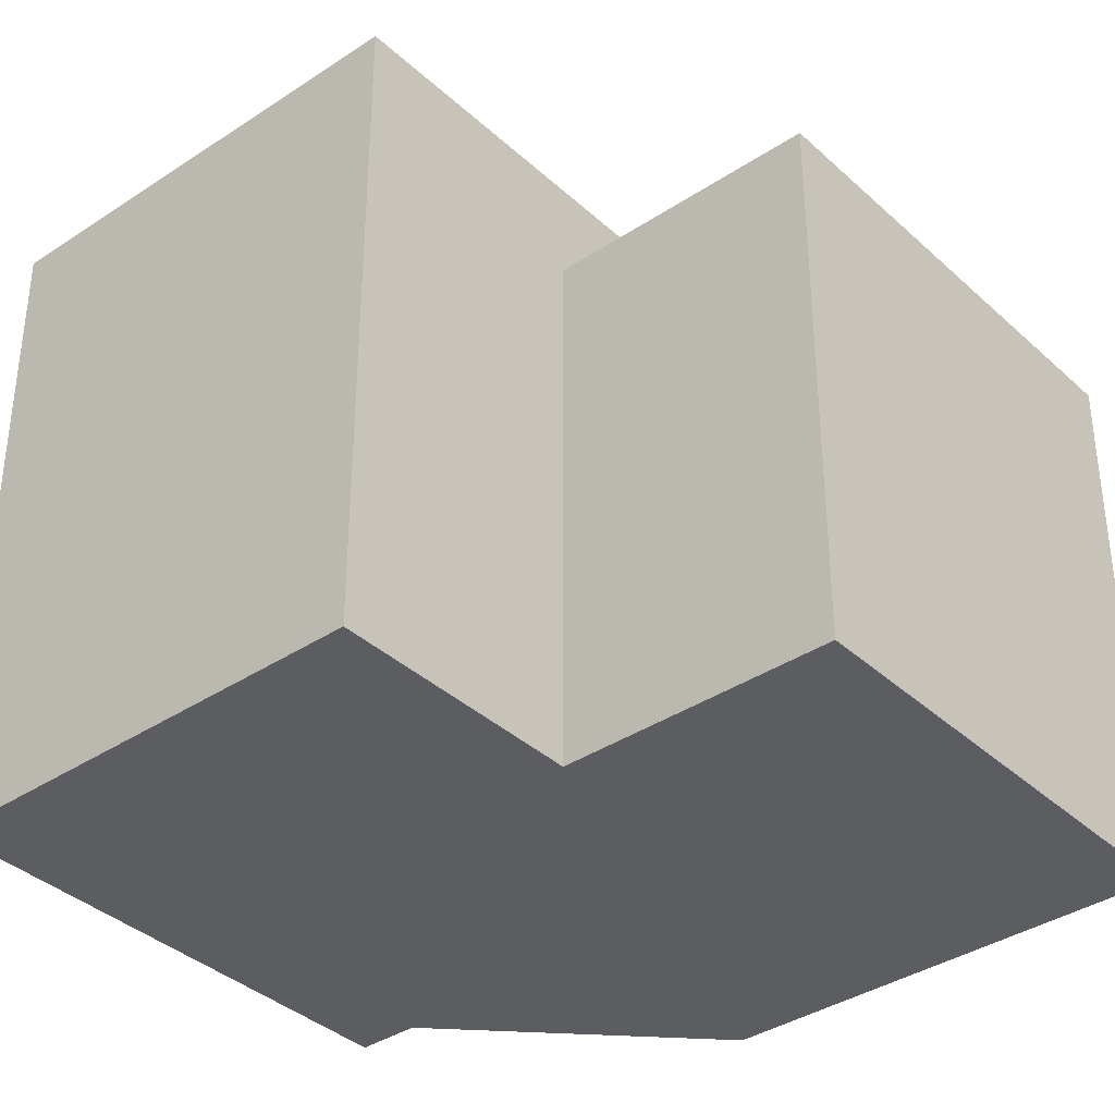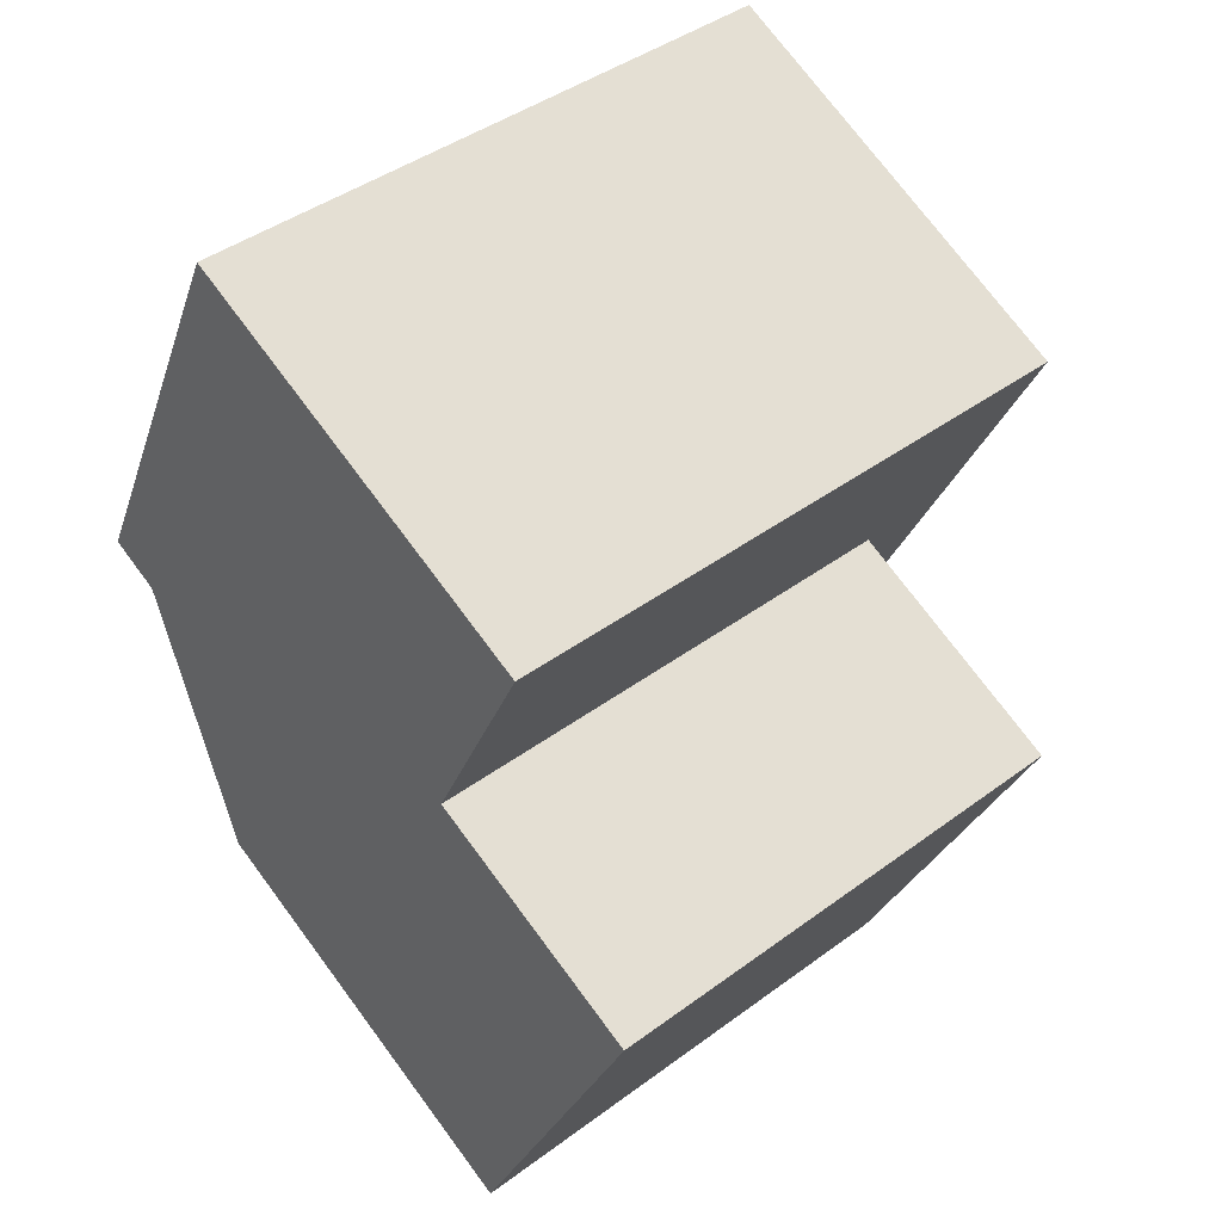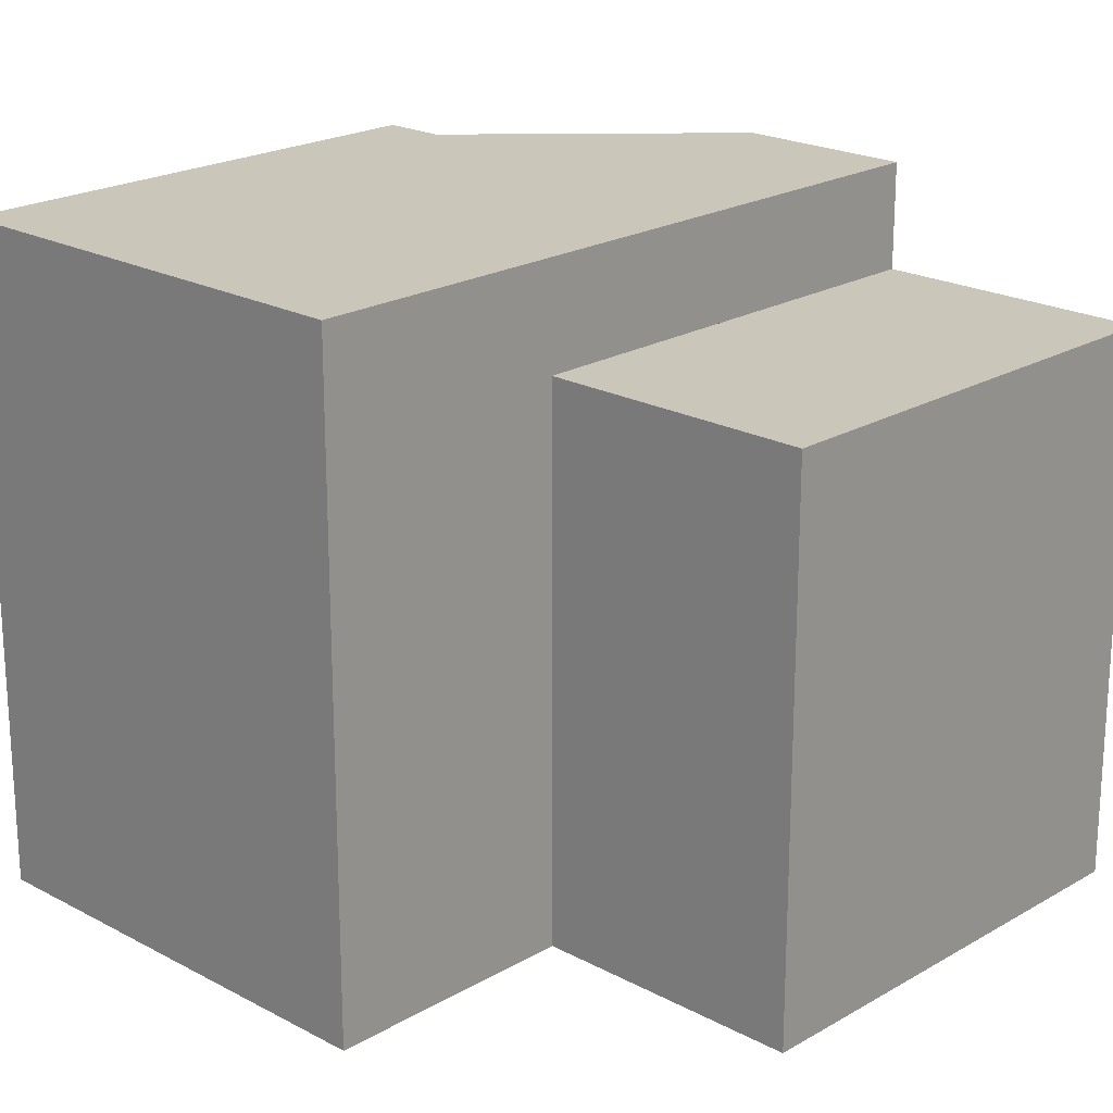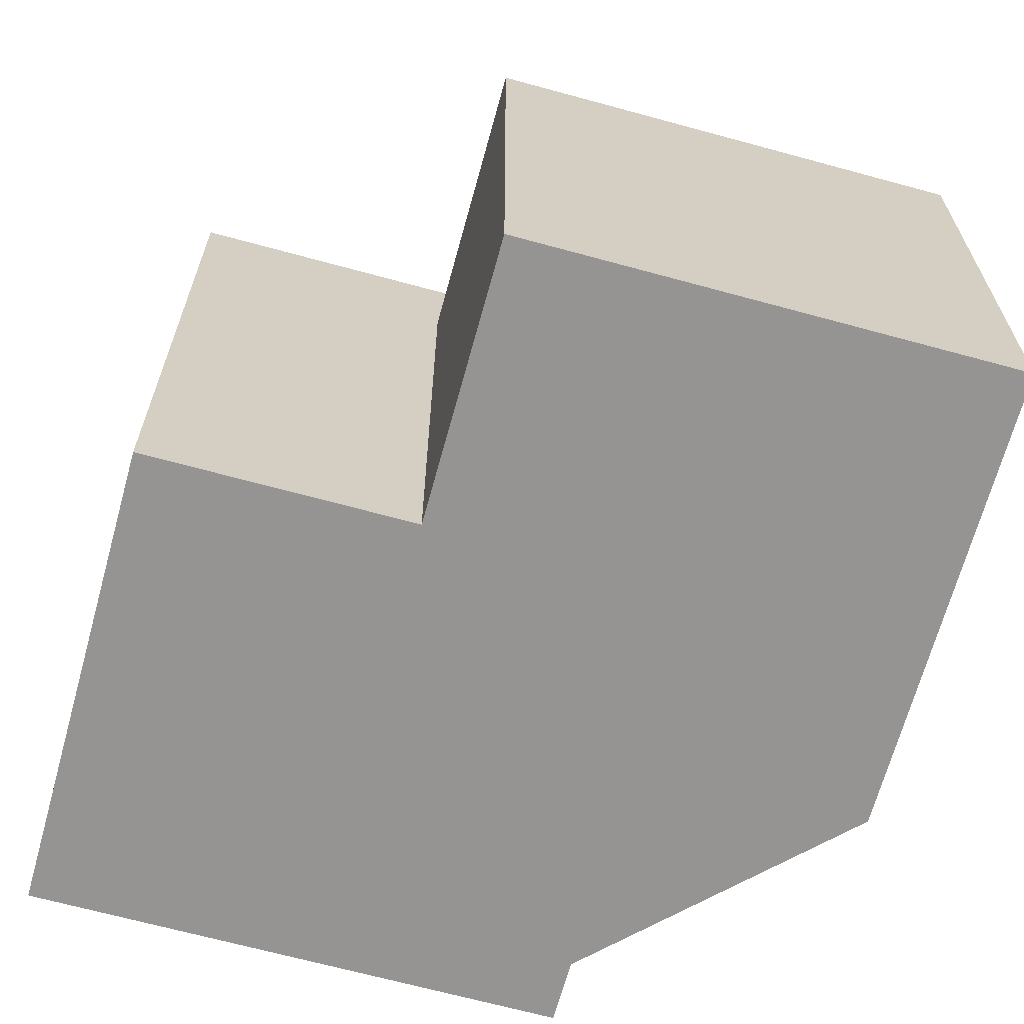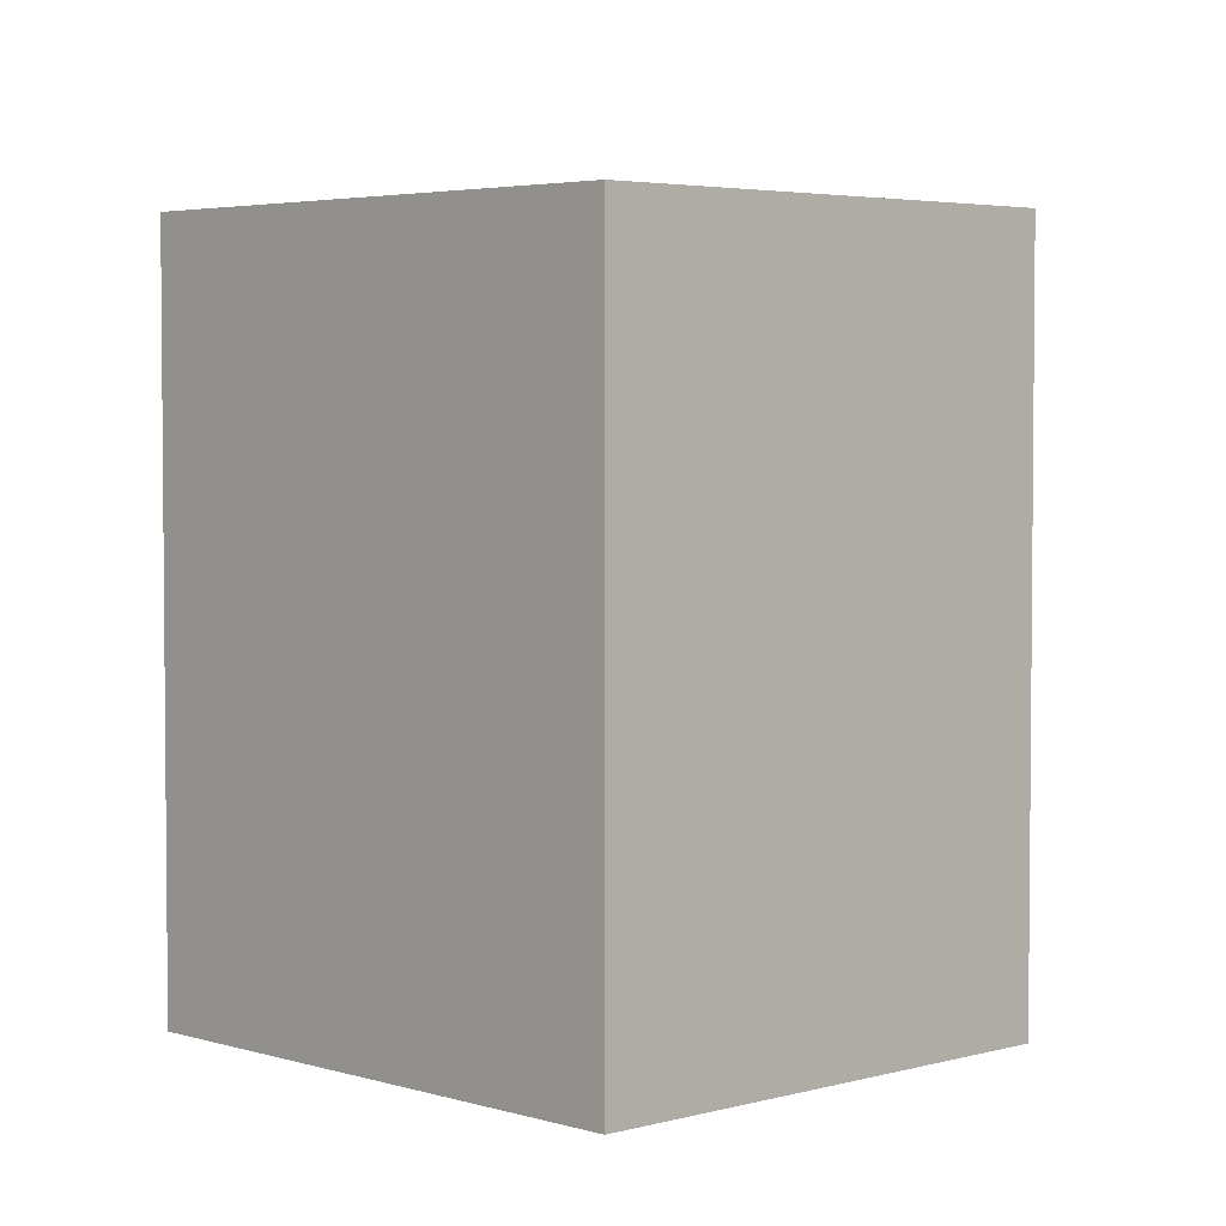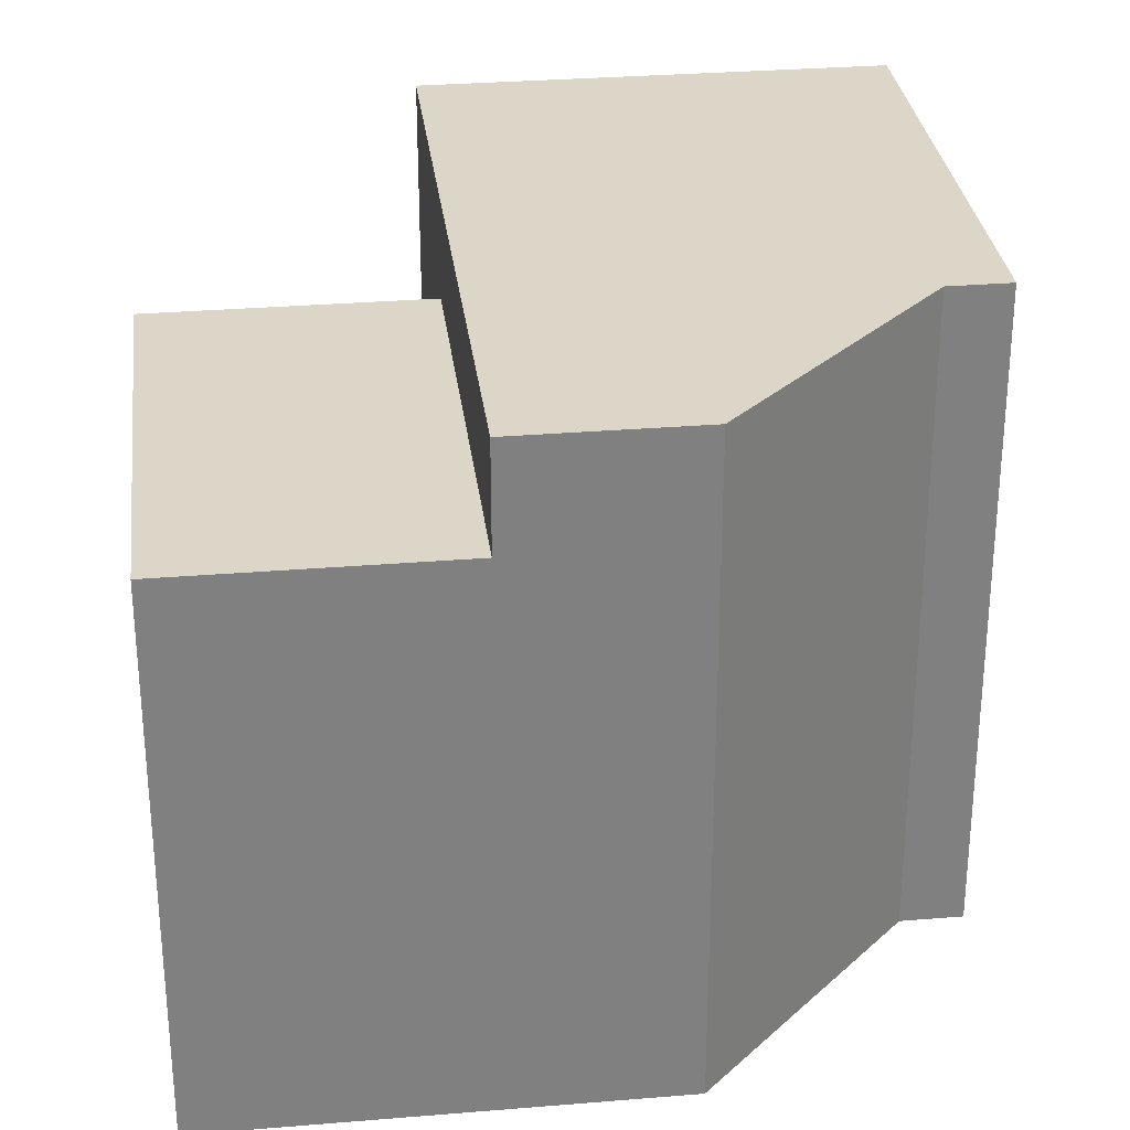
<metadata>
{"format":"obj","ext":"obj","renderer":"f3d","projection":"perspective","resolution":1024,"background":"white","views":[{"elev":-37.1,"azim":66.2,"up":"+Y"},{"elev":42.3,"azim":48.4,"up":"+Z"},{"elev":21.1,"azim":69.5,"up":"+Y"},{"elev":-67.2,"azim":100.3,"up":"+Y"},{"elev":3.7,"azim":-18.1,"up":"+Y"},{"elev":30.2,"azim":-161.2,"up":"+Y"}]}
</metadata>
<code>
v  6.149 -7.839e-16 12.8
v  14.62 -4.335e-17 0.708
v  17.75 -4.426e-16 7.229
v  0 0 0
v  1.552 4.565e-17 -0.7455
v  0.7503 -9.564e-17 1.562
v  18.54 5.453e-16 -8.906
v  21.55 1.606e-16 -2.623
v  15.85 8.875e-16 -14.49
v  3.018 -3.847e-16 6.282
v  8.92 6.836e-16 -11.16
v  4.418 5.511e-16 -9
v  4.418 18.27 -9.001
v  11.6 18.27 -5.576
v  8.92 18.27 -11.16
v  1.552 18.27 -0.746
v  14.62 18.27 0.7074
v  0.0003893 18.27 -0.0005779
v  0.7507 18.27 1.561
v  3.018 18.27 6.281
v  17.75 18.27 7.228
v  6.15 18.27 12.8
v  8.92 15.35 -11.16
v  18.54 15.35 -8.906
v  15.85 15.35 -14.49
v  21.55 15.35 -2.623
v  11.6 15.35 -5.575
v  14.62 15.35 0.7075
g defaultobject
f 1 2 3
f 4 5 6
f 2 7 8
f 7 2 9
f 9 2 1
f 9 1 10
f 9 10 11
f 11 10 6
f 11 6 12
f 12 6 5
f 13 14 15
f 14 13 16
f 14 16 17
f 17 16 18
f 17 18 19
f 17 19 20
f 17 20 21
f 21 20 22
f 23 24 25
f 24 23 26
f 26 23 27
f 26 27 28
f 9 23 25
f 23 13 15
f 13 23 12
f 12 23 11
f 11 23 9
f 14 23 15
f 23 14 17
f 23 17 21
f 23 21 28
f 28 21 3
f 23 28 27
f 28 3 2
f 25 7 9
f 7 25 8
f 8 25 24
f 8 24 26
f 4 19 18
f 19 4 20
f 20 4 22
f 22 4 1
f 1 4 6
f 1 6 10
f 16 12 5
f 12 16 13
f 8 28 2
f 28 8 26
f 3 22 1
f 22 3 21
f 18 5 4
f 5 18 16

</code>
